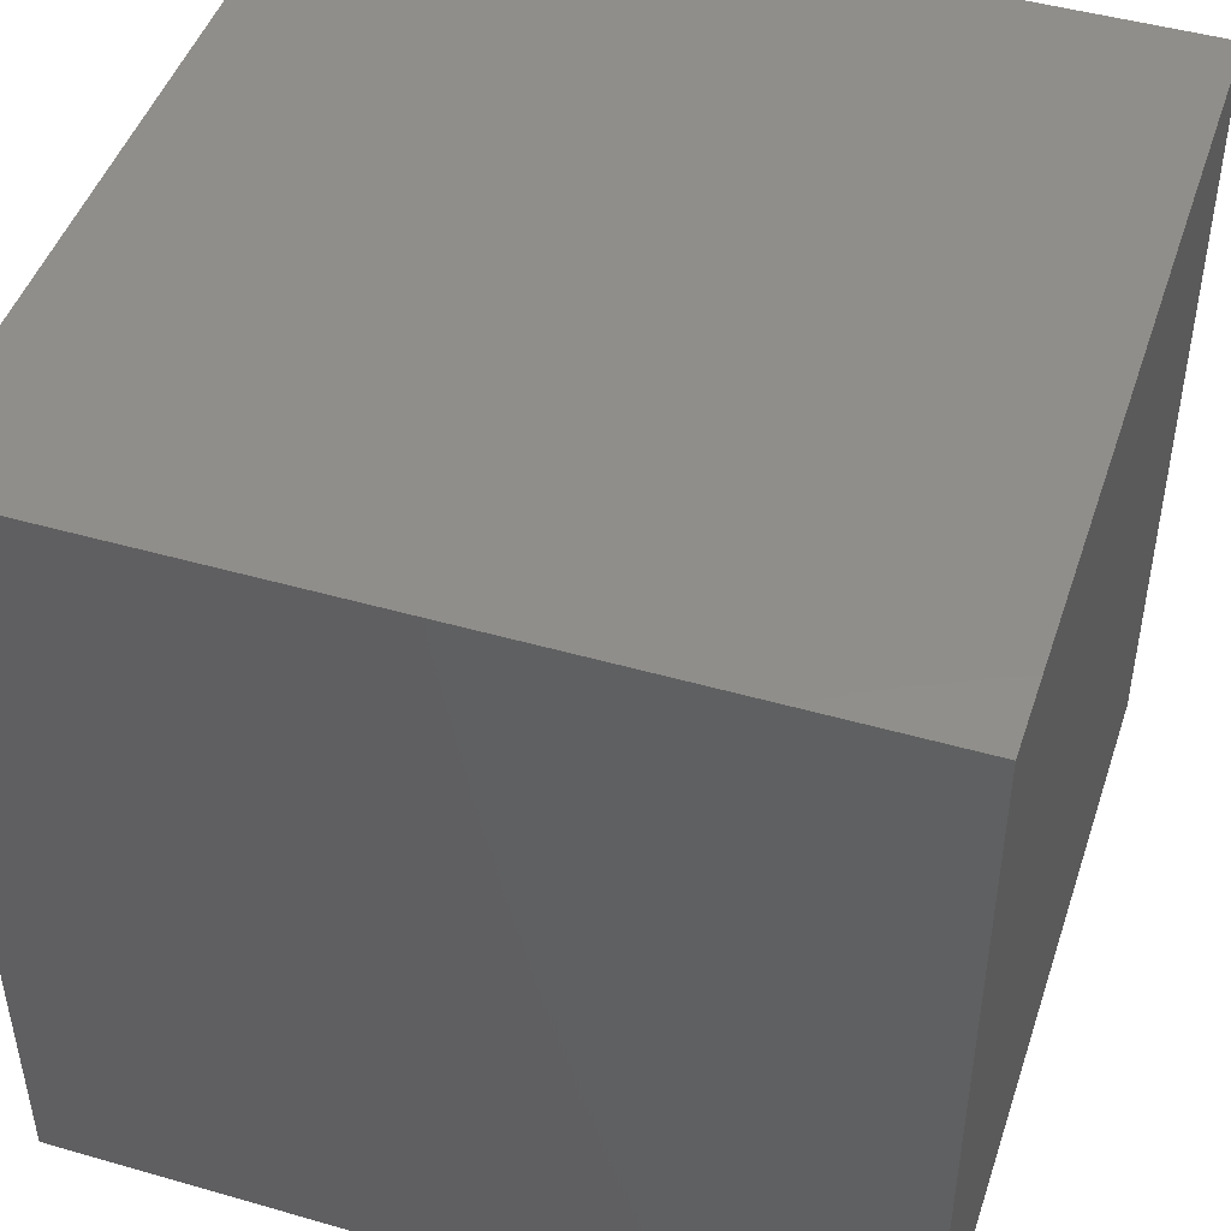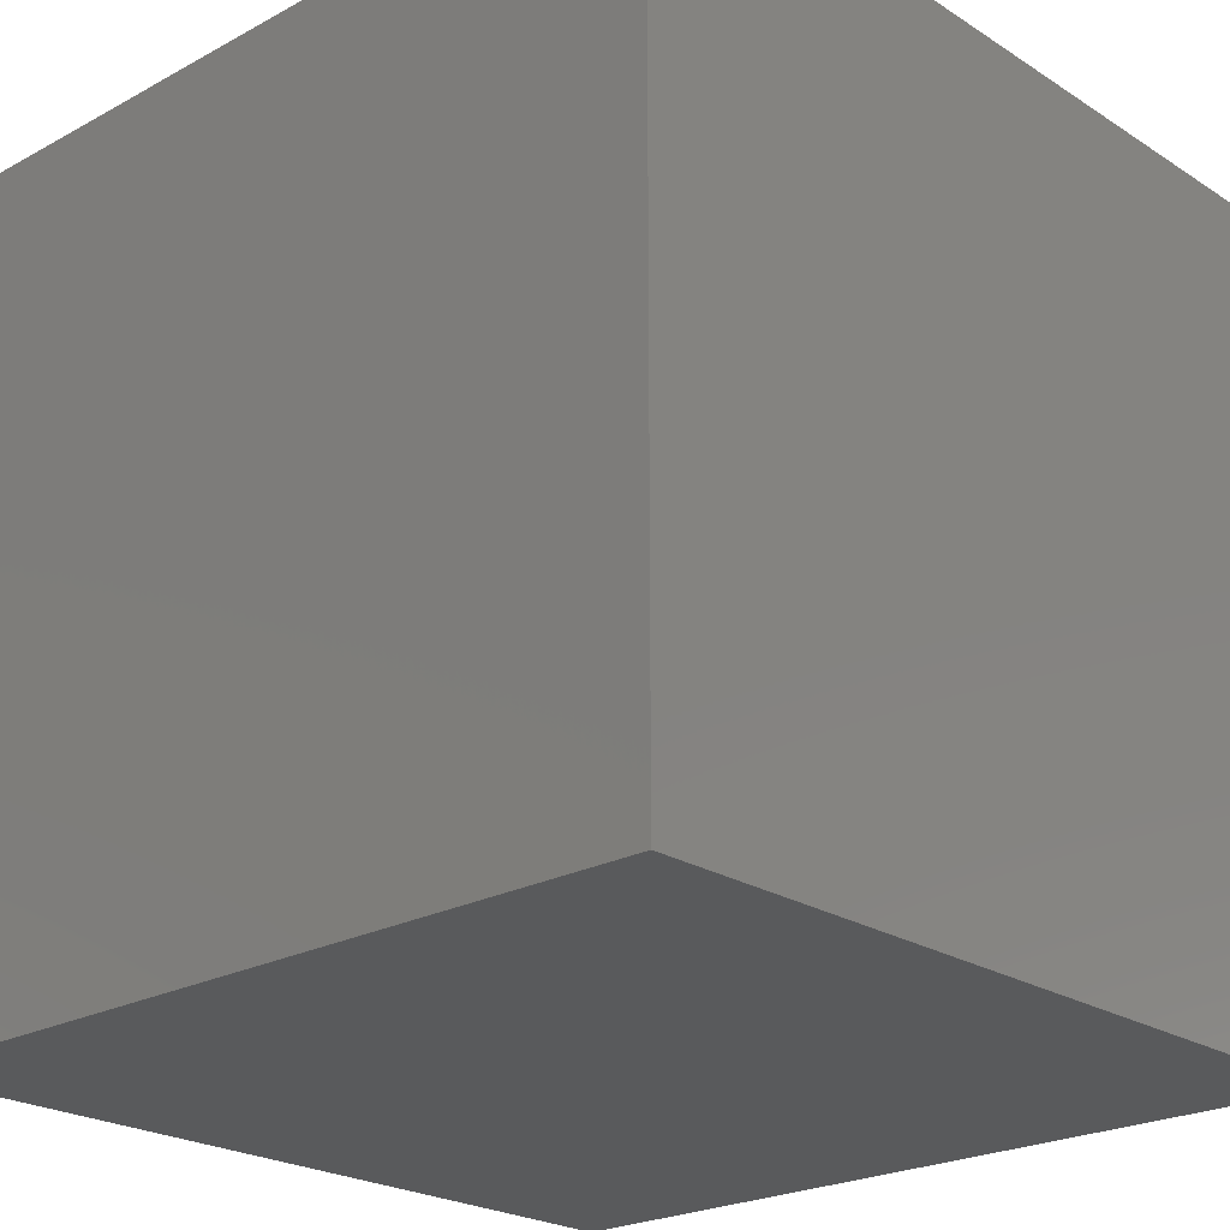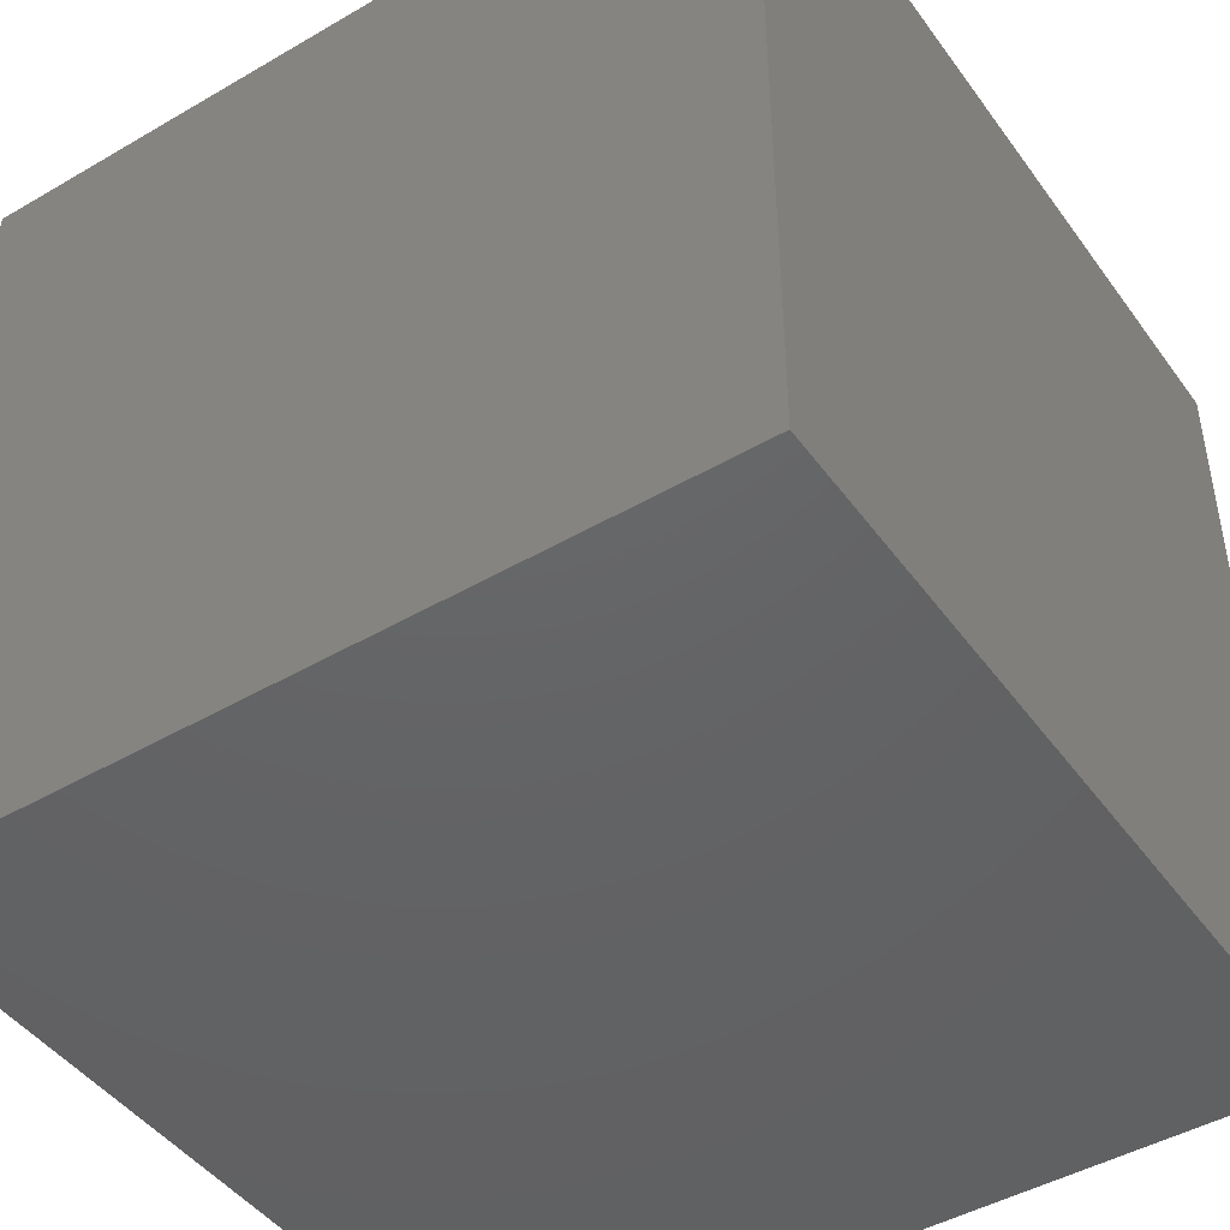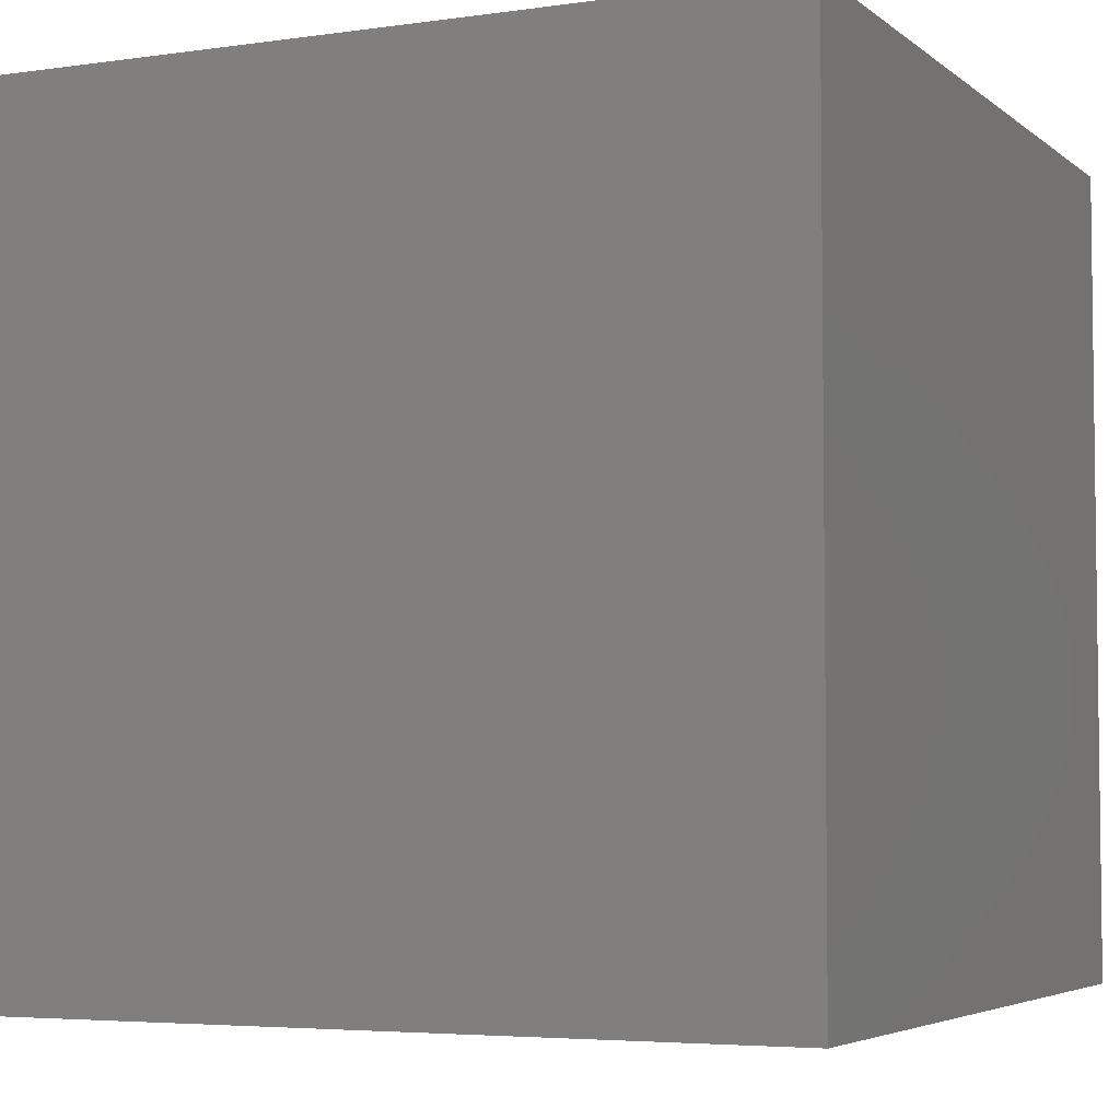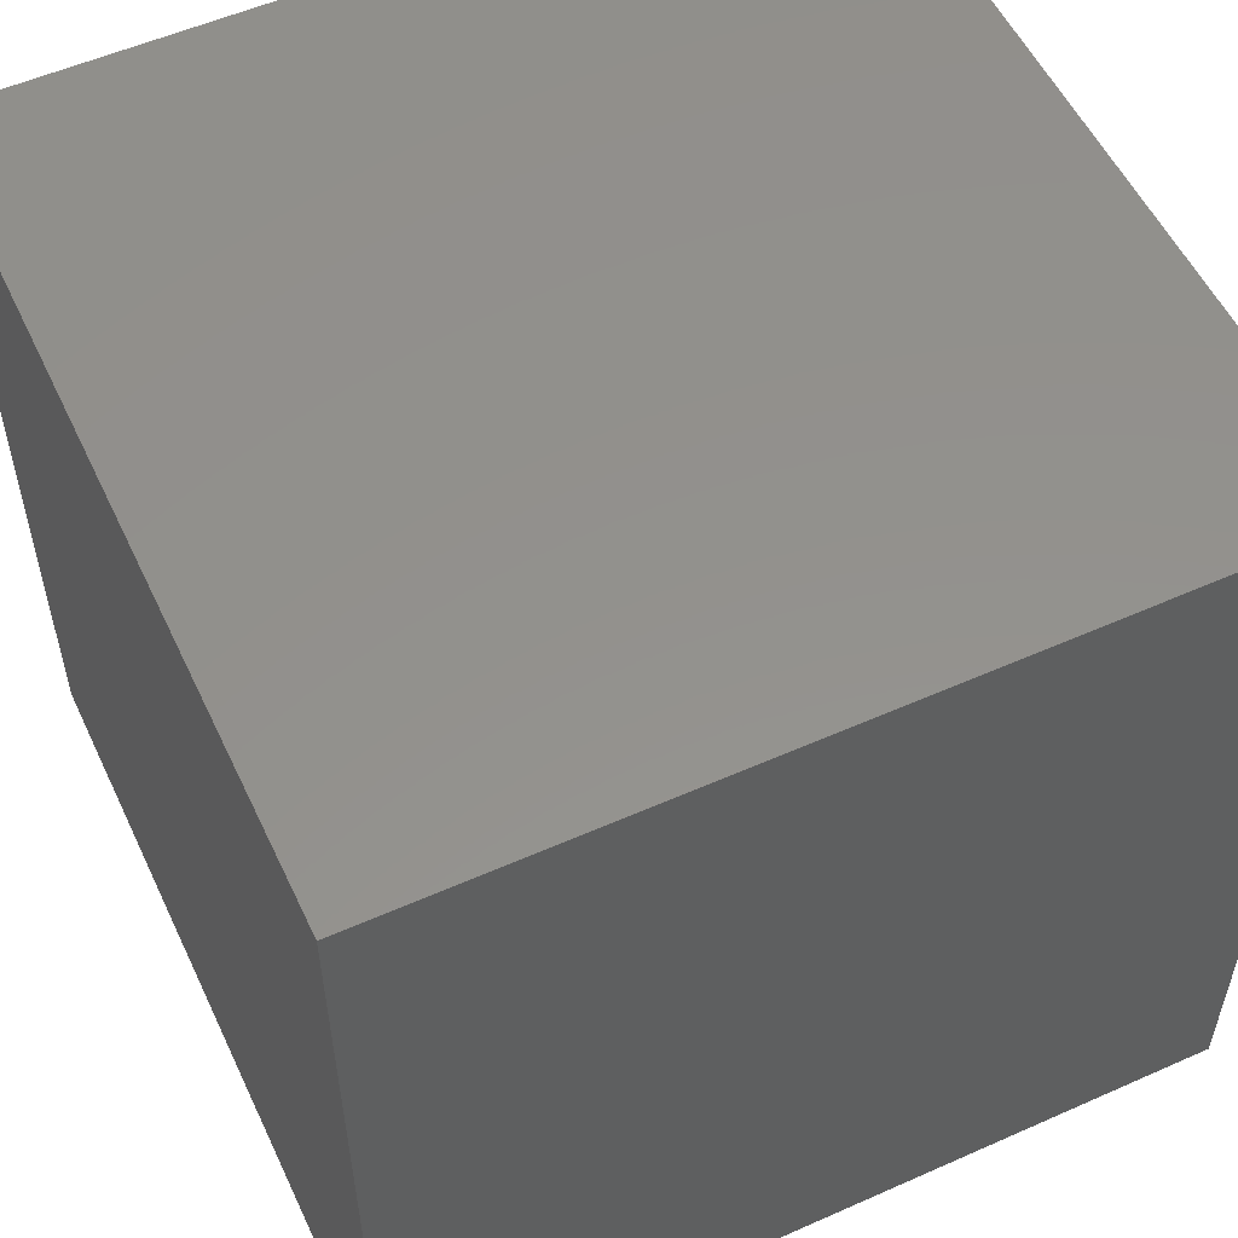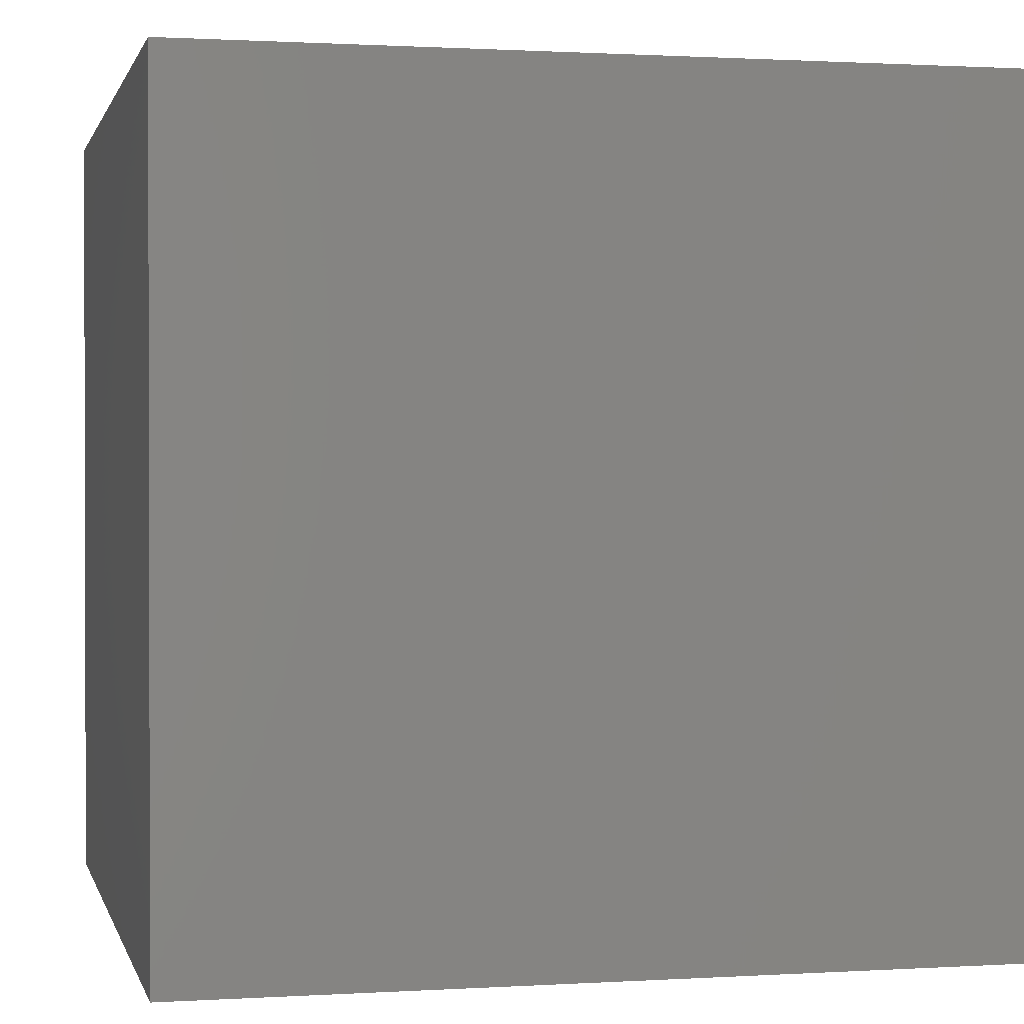
<metadata>
{"format":"stl","ext":"stl","renderer":"f3d","projection":"perspective","resolution":1024,"background":"white","views":[{"elev":46.7,"azim":-71.9,"up":"+Y"},{"elev":-23.0,"azim":42.7,"up":"+Z"},{"elev":-45.6,"azim":-56.2,"up":"+Z"},{"elev":-4.6,"azim":24.8,"up":"+Y"},{"elev":54.9,"azim":154.9,"up":"+Y"},{"elev":0.9,"azim":-102.9,"up":"+Y"}]}
</metadata>
<code>
# stl→obj: 8 verts, 12 faces
v 0.5 0.5 0
v -0.5 0.5 0
v -0.5 -0.5 0
v 0.5 -0.5 0
v 0.5 0.5 1
v -0.5 -0.5 1
v -0.5 0.5 1
v 0.5 -0.5 1
f 1 2 3
f 1 3 4
f 5 6 7
f 5 8 6
f 7 2 3
f 7 3 6
f 5 4 1
f 4 5 8
f 8 3 6
f 8 4 3
f 5 7 2
f 1 5 2

</code>
